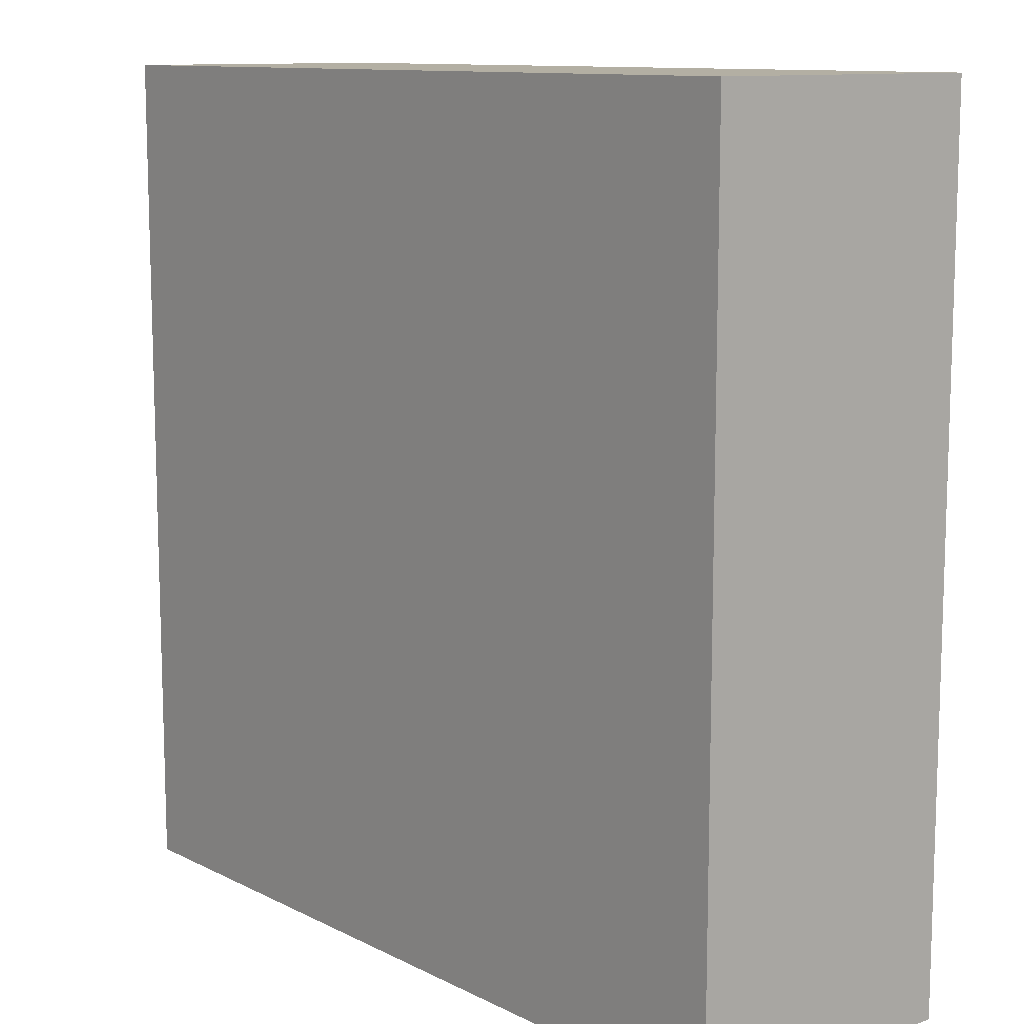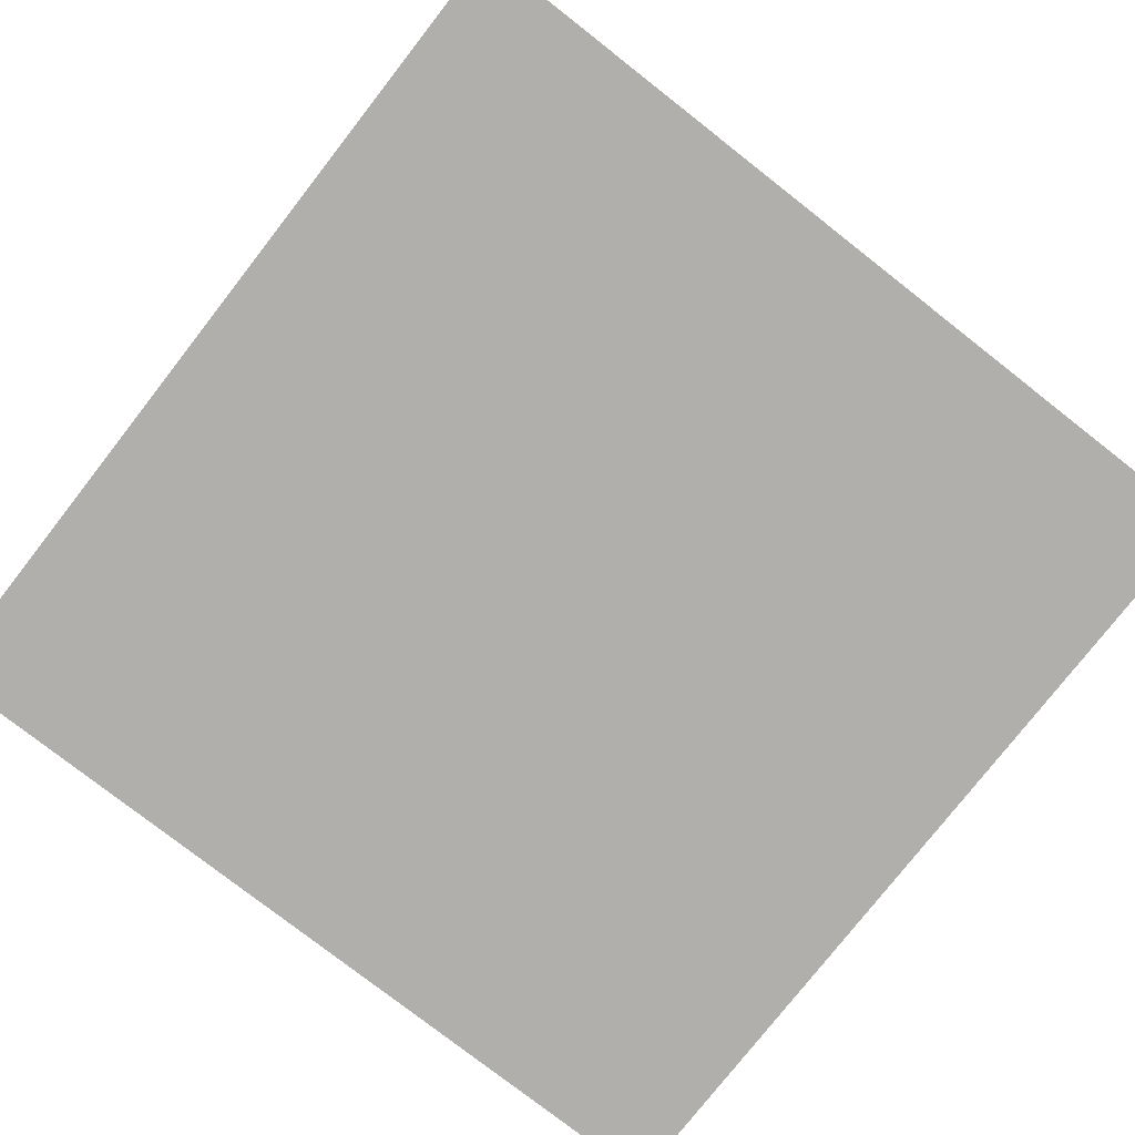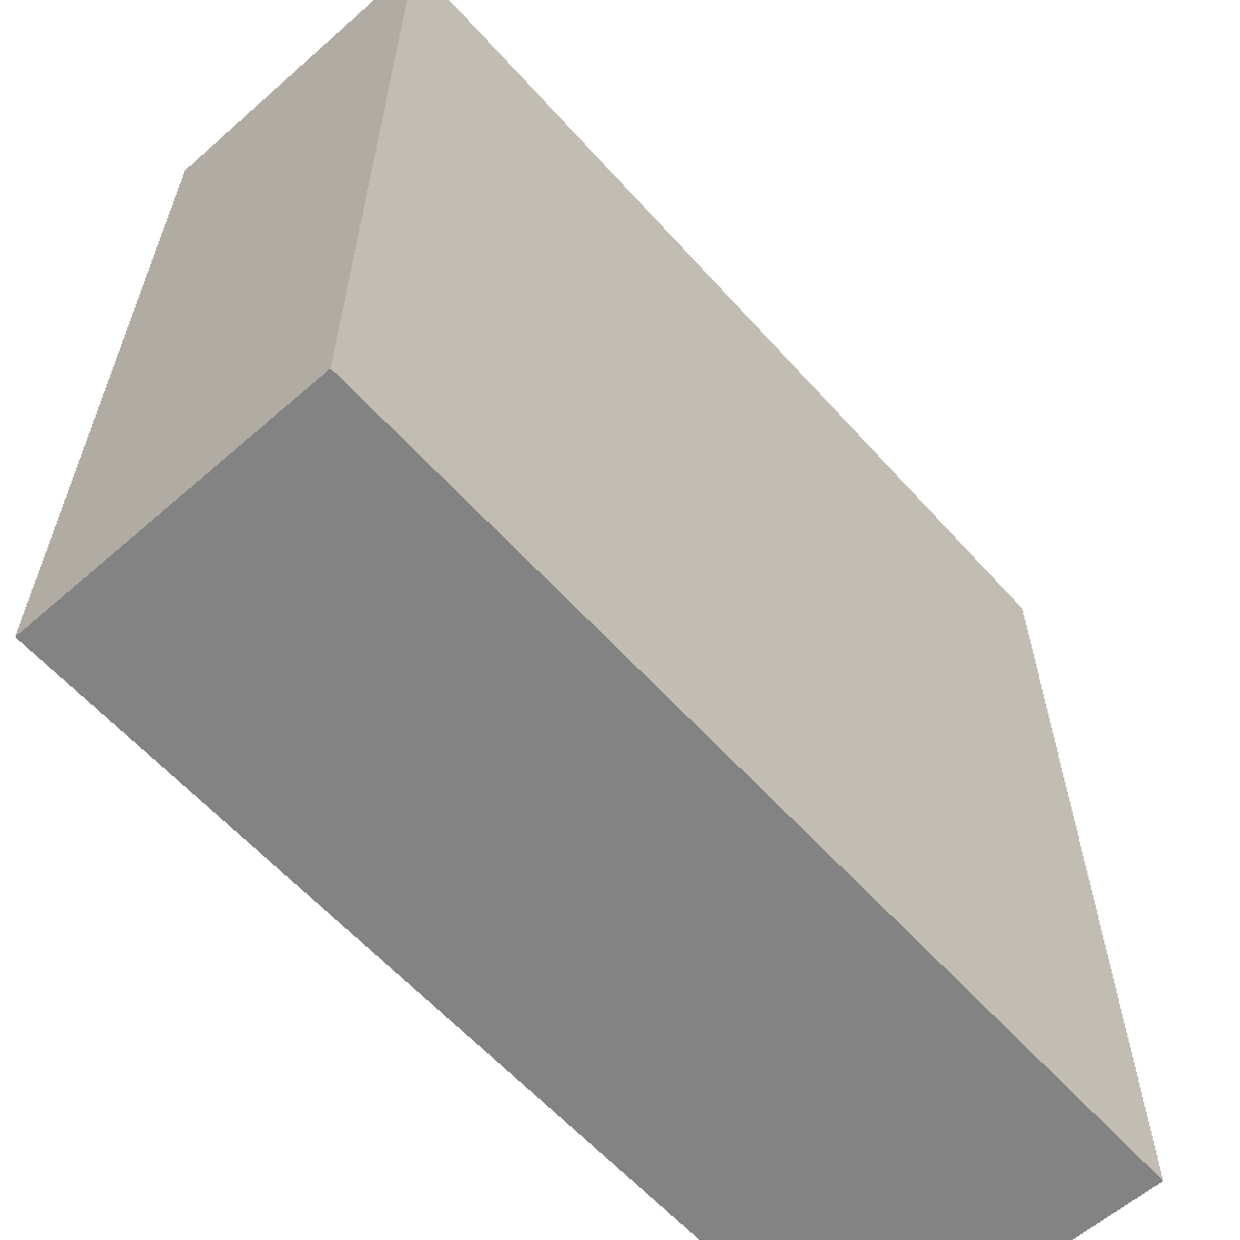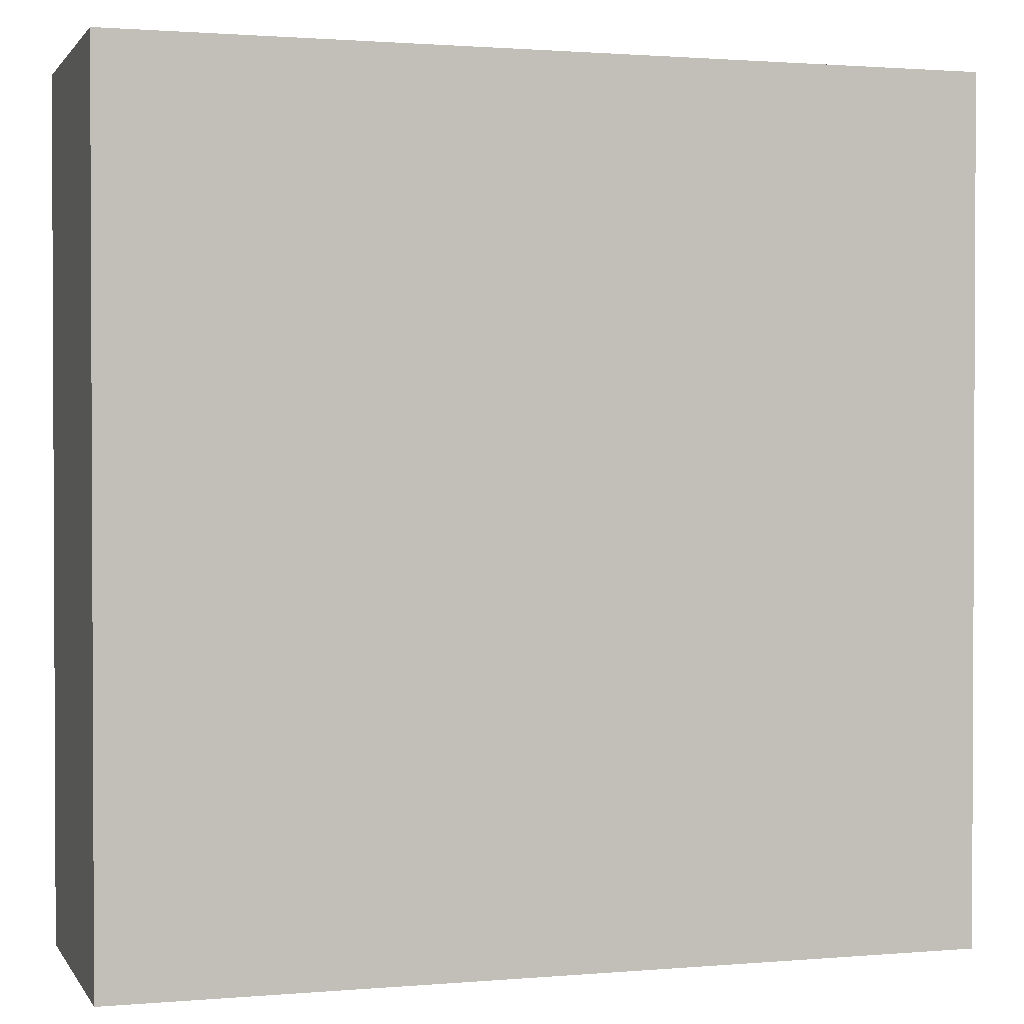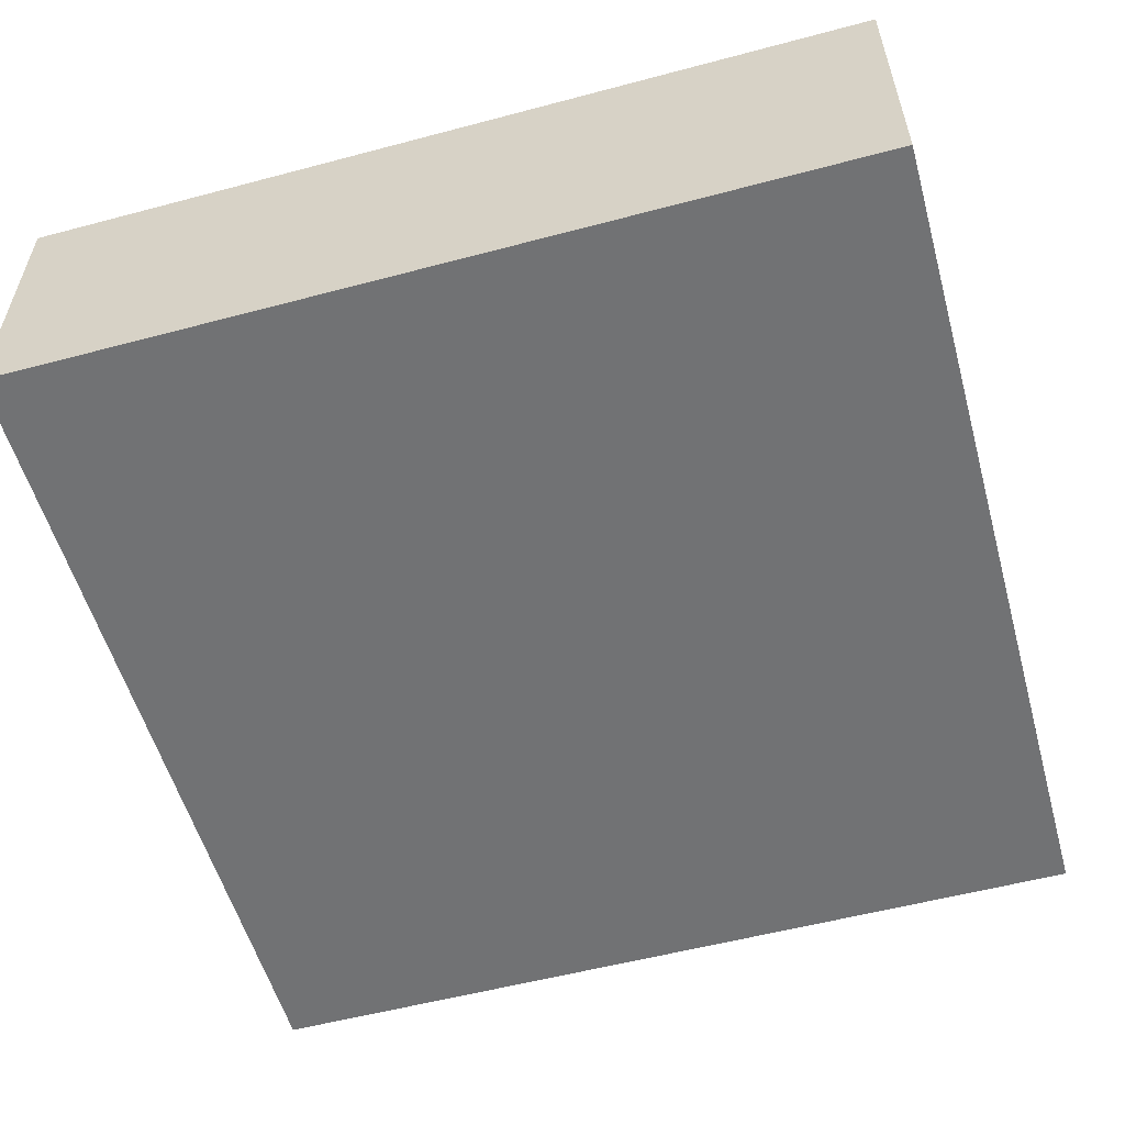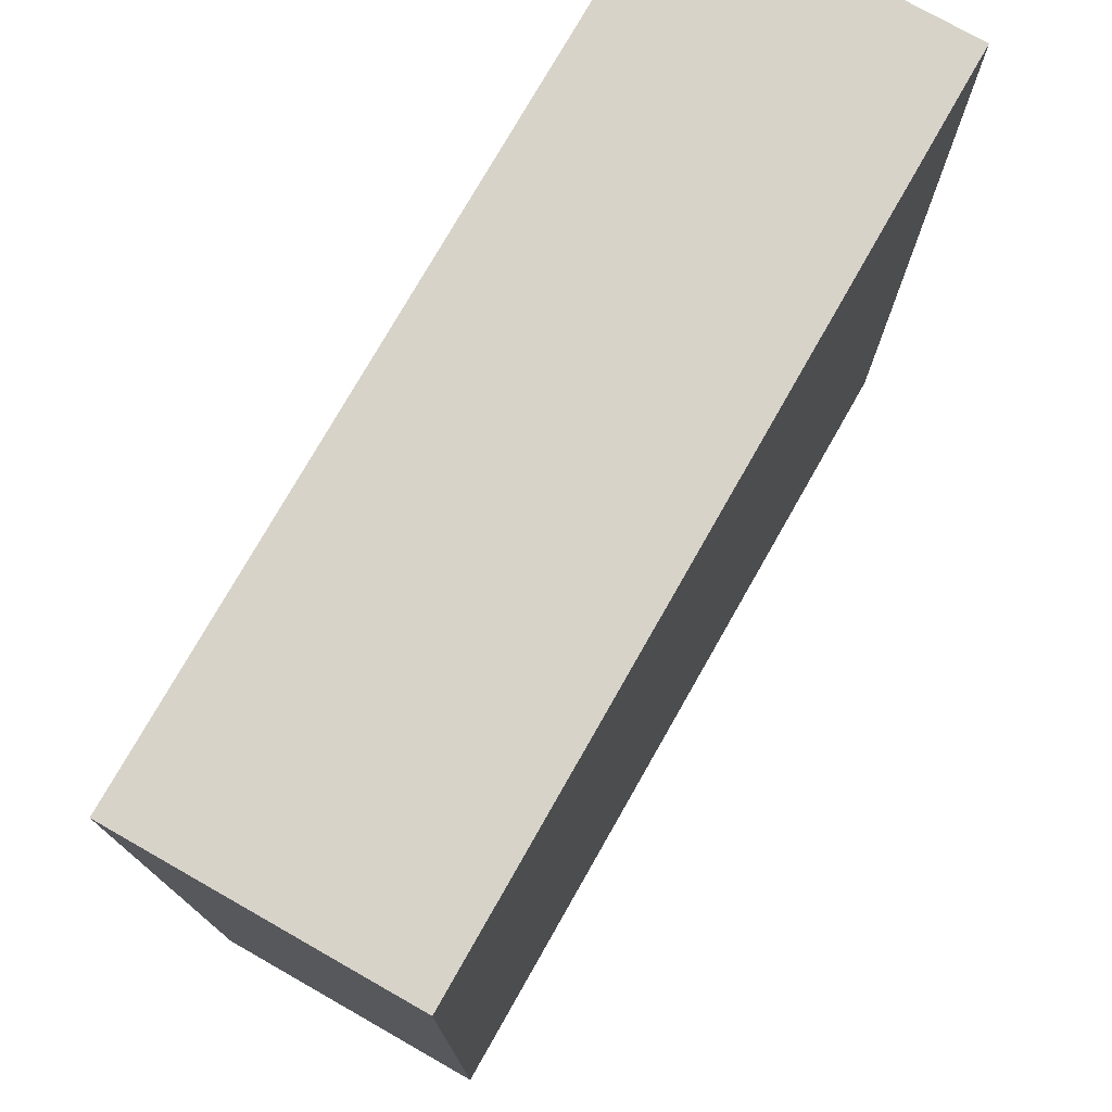
<metadata>
{"format":"obj","ext":"obj","renderer":"f3d","projection":"perspective","resolution":1024,"background":"white","views":[{"elev":11.1,"azim":-129.6,"up":"+Z"},{"elev":-78.1,"azim":142.0,"up":"+Y"},{"elev":-61.0,"azim":-48.3,"up":"+Z"},{"elev":1.4,"azim":-17.2,"up":"+Z"},{"elev":-55.6,"azim":105.6,"up":"+Y"},{"elev":75.9,"azim":119.6,"up":"+Z"}]}
</metadata>
<code>
o
v -0.8 0 -1.5
v -0.8 0 -2.4
v -0.8 0.1 -1.5
v -0.8 0.1 -2.4
v -0.8 0.2 -1.5
v -0.8 0.2 -2.4
v -0.8 0.3 -1.5
v -0.8 0.3 -2.4
v -0.6 0.1 -1.8
v -0.6 0.1 -2.1
v -0.6 0.2 -1.8
v -0.6 0.2 -1.9
v -0.6 0.2 -2.1
v -0.5 0.1 -1.7
v -0.5 0.1 -1.8
v -0.5 0.1 -2.1
v -0.5 0.1 -2.2
v -0.5 0.2 -1.7
v -0.5 0.2 -1.8
v -0.5 0.2 -2.1
v -0.5 0.2 -2.2
v 0 0.1 -1.6
v 0 0.1 -2.3
v 0 0.2 -1.6
v 0 0.2 -1.7
v 0 0.2 -1.8
v 0 0.2 -2.3
v -0.7 0.1 -1.6
v -0.7 0.1 -2.3
v -0.7 0.2 -1.6
v -0.7 0.2 -1.7
v -0.7 0.2 -1.9
v -0.7 0.2 -2.3
v -0.2 0.1 -1.7
v -0.2 0.1 -1.8
v -0.2 0.1 -2.1
v -0.2 0.1 -2.2
v -0.2 0.2 -1.7
v -0.2 0.2 -1.8
v -0.2 0.2 -2.1
v -0.2 0.2 -2.2
v -0.1 0.1 -1.8
v -0.1 0.1 -2.1
v -0.1 0.2 -1.8
v -0.1 0.2 -2.1
v 0.1 0 -1.5
v 0.1 0 -2.4
v 0.1 0.1 -1.5
v 0.1 0.1 -2.4
v 0.1 0.2 -1.5
v 0.1 0.2 -2.4
v 0.1 0.3 -1.5
v 0.1 0.3 -2.4
v -0.8 0 -1.5
v -0.8 0.1 -1.5
v -0.8 0.2 -1.5
v -0.8 0.3 -1.5
v -0.7 0.1 -1.5
v -0.7 0.2 -1.5
v -0.5 0.1 -1.5
v -0.5 0.2 -1.5
v -0.2 0.1 -1.5
v -0.2 0.2 -1.5
v 0 0.1 -1.5
v 0 0.2 -1.5
v 0.1 0 -1.5
v 0.1 0.1 -1.5
v 0.1 0.2 -1.5
v 0.1 0.3 -1.5
v -0.5 0.1 -1.7
v -0.5 0.2 -1.7
v -0.4 0.2 -1.7
v -0.3 0.2 -1.7
v -0.2 0.1 -1.7
v -0.2 0.2 -1.7
v -0.6 0.1 -1.8
v -0.6 0.2 -1.8
v -0.5 0.1 -1.8
v -0.5 0.2 -1.8
v -0.2 0.1 -1.8
v -0.2 0.2 -1.8
v -0.1 0.1 -1.8
v -0.1 0.2 -1.8
v -0.7 0.1 -2.3
v -0.7 0.2 -2.3
v -0.5 0.1 -2.3
v -0.5 0.2 -2.3
v -0.4 0.2 -2.3
v -0.3 0.2 -2.3
v -0.2 0.1 -2.3
v -0.2 0.2 -2.3
v 0 0.1 -2.3
v 0 0.2 -2.3
v -0.7 0.1 -1.6
v -0.7 0.2 -1.6
v -0.5 0.1 -1.6
v -0.5 0.2 -1.6
v -0.4 0.2 -1.6
v -0.3 0.2 -1.6
v -0.2 0.1 -1.6
v -0.2 0.2 -1.6
v 0 0.1 -1.6
v 0 0.2 -1.6
v -0.6 0.1 -2.1
v -0.6 0.2 -2.1
v -0.5 0.1 -2.1
v -0.5 0.2 -2.1
v -0.2 0.1 -2.1
v -0.2 0.2 -2.1
v -0.1 0.1 -2.1
v -0.1 0.2 -2.1
v -0.5 0.1 -2.2
v -0.5 0.2 -2.2
v -0.4 0.2 -2.2
v -0.3 0.2 -2.2
v -0.2 0.1 -2.2
v -0.2 0.2 -2.2
v -0.8 0 -2.4
v -0.8 0.1 -2.4
v -0.8 0.2 -2.4
v -0.8 0.3 -2.4
v -0.7 0.1 -2.4
v -0.7 0.2 -2.4
v -0.5 0.1 -2.4
v -0.5 0.2 -2.4
v -0.2 0.1 -2.4
v -0.2 0.2 -2.4
v 0 0.1 -2.4
v 0 0.2 -2.4
v 0.1 0 -2.4
v 0.1 0.1 -2.4
v 0.1 0.2 -2.4
v 0.1 0.3 -2.4
v -0.8 0 -1.5
v 0.1 0 -1.5
v -0.8 0 -2.4
v 0.1 0 -2.4
v -0.7 0.2 -1.6
v -0.5 0.2 -1.6
v -0.4 0.2 -1.6
v -0.3 0.2 -1.6
v -0.2 0.2 -1.6
v 0 0.2 -1.6
v -0.7 0.2 -1.7
v -0.6 0.2 -1.7
v -0.5 0.2 -1.7
v -0.4 0.2 -1.7
v -0.3 0.2 -1.7
v -0.2 0.2 -1.7
v -0.1 0.2 -1.7
v 0 0.2 -1.7
v -0.6 0.2 -1.8
v -0.5 0.2 -1.8
v -0.2 0.2 -1.8
v -0.1 0.2 -1.8
v 0 0.2 -1.8
v -0.7 0.2 -1.9
v -0.6 0.2 -1.9
v -0.6 0.2 -2.1
v -0.5 0.2 -2.1
v -0.2 0.2 -2.1
v -0.1 0.2 -2.1
v -0.5 0.2 -2.2
v -0.4 0.2 -2.2
v -0.3 0.2 -2.2
v -0.2 0.2 -2.2
v -0.1 0.2 -2.2
v -0.7 0.2 -2.3
v -0.5 0.2 -2.3
v -0.4 0.2 -2.3
v -0.3 0.2 -2.3
v -0.2 0.2 -2.3
v 0 0.2 -2.3
v -0.7 0.1 -1.6
v -0.5 0.1 -1.6
v -0.2 0.1 -1.6
v 0 0.1 -1.6
v -0.5 0.1 -1.7
v -0.2 0.1 -1.7
v -0.6 0.1 -1.8
v -0.5 0.1 -1.8
v -0.2 0.1 -1.8
v -0.1 0.1 -1.8
v -0.6 0.1 -2.1
v -0.5 0.1 -2.1
v -0.2 0.1 -2.1
v -0.1 0.1 -2.1
v -0.5 0.1 -2.2
v -0.2 0.1 -2.2
v -0.7 0.1 -2.3
v -0.5 0.1 -2.3
v -0.2 0.1 -2.3
v 0 0.1 -2.3
v -0.8 0.3 -1.5
v 0.1 0.3 -1.5
v -0.7 0.3 -1.6
v -0.4 0.3 -1.6
v -0.3 0.3 -1.6
v 0 0.3 -1.6
v -0.7 0.3 -1.7
v -0.6 0.3 -1.7
v -0.5 0.3 -1.7
v -0.4 0.3 -1.7
v -0.3 0.3 -1.7
v -0.2 0.3 -1.7
v -0.1 0.3 -1.7
v 0 0.3 -1.7
v -0.6 0.3 -1.8
v -0.5 0.3 -1.8
v -0.4 0.3 -1.8
v -0.2 0.3 -1.8
v -0.1 0.3 -1.8
v 0 0.3 -1.8
v -0.7 0.3 -1.9
v -0.5 0.3 -1.9
v -0.3 0.3 -1.9
v -0.1 0.3 -1.9
v -0.6 0.3 -2
v -0.4 0.3 -2
v -0.3 0.3 -2
v -0.2 0.3 -2
v -0.6 0.3 -2.1
v -0.5 0.3 -2.1
v -0.2 0.3 -2.1
v -0.1 0.3 -2.1
v -0.2 0.3 -2.2
v -0.1 0.3 -2.2
v -0.7 0.3 -2.3
v -0.5 0.3 -2.3
v -0.4 0.3 -2.3
v -0.3 0.3 -2.3
v -0.2 0.3 -2.3
v 0 0.3 -2.3
v -0.8 0.3 -2.4
v 0.1 0.3 -2.4
f 3 2 1
f 4 2 3
f 5 4 3
f 6 4 5
f 7 6 5
f 8 6 7
f 11 10 9
f 12 10 11
f 13 10 12
f 18 15 14
f 19 15 18
f 20 17 16
f 21 17 20
f 24 23 22
f 25 23 24
f 26 23 25
f 27 23 26
f 28 29 30
f 30 29 31
f 31 29 32
f 32 29 33
f 34 35 38
f 38 35 39
f 36 37 40
f 40 37 41
f 42 43 44
f 44 43 45
f 46 47 48
f 48 47 49
f 48 49 50
f 50 49 51
f 50 51 52
f 52 51 53
f 58 55 54
f 58 56 55
f 59 57 56
f 59 56 58
f 60 58 54
f 60 59 58
f 61 57 59
f 61 59 60
f 62 60 54
f 62 61 60
f 63 57 61
f 63 61 62
f 64 62 54
f 64 63 62
f 65 57 63
f 65 63 64
f 66 64 54
f 67 65 64
f 67 64 66
f 68 57 65
f 68 65 67
f 69 57 68
f 72 71 70
f 73 72 70
f 74 73 70
f 75 73 74
f 78 77 76
f 79 77 78
f 82 81 80
f 83 81 82
f 86 85 84
f 87 85 86
f 88 87 86
f 89 88 86
f 90 89 86
f 91 89 90
f 92 91 90
f 93 91 92
f 94 95 96
f 96 95 97
f 96 97 98
f 96 98 99
f 96 99 100
f 100 99 101
f 100 101 102
f 102 101 103
f 104 105 106
f 106 105 107
f 108 109 110
f 110 109 111
f 112 113 114
f 112 114 115
f 112 115 116
f 116 115 117
f 118 119 122
f 119 120 122
f 120 121 123
f 122 120 123
f 118 122 124
f 122 123 124
f 123 121 125
f 124 123 125
f 118 124 126
f 124 125 126
f 125 121 127
f 126 125 127
f 118 126 128
f 126 127 128
f 127 121 129
f 128 127 129
f 118 128 130
f 128 129 131
f 130 128 131
f 129 121 132
f 131 129 132
f 132 121 133
f 136 135 134
f 137 135 136
f 144 139 138
f 144 140 139
f 145 140 144
f 146 140 145
f 147 141 140
f 147 140 146
f 148 143 142
f 148 141 147
f 148 142 141
f 149 143 148
f 150 143 149
f 151 143 150
f 152 145 144
f 152 146 145
f 153 146 152
f 154 150 149
f 155 151 150
f 155 150 154
f 156 151 155
f 157 152 144
f 158 152 157
f 159 158 157
f 162 156 155
f 163 160 159
f 166 162 161
f 167 156 162
f 167 162 166
f 168 159 157
f 168 163 159
f 169 164 163
f 169 163 168
f 170 165 164
f 170 164 169
f 171 166 165
f 171 165 170
f 172 167 166
f 172 166 171
f 173 156 167
f 173 167 172
f 174 175 178
f 176 177 178
f 175 176 178
f 178 177 179
f 174 178 180
f 180 178 181
f 179 177 182
f 182 177 183
f 174 180 184
f 183 177 187
f 184 185 188
f 186 187 189
f 184 188 190
f 188 189 190
f 174 184 190
f 190 189 191
f 189 187 192
f 191 189 192
f 187 177 193
f 192 187 193
f 194 195 196
f 196 195 197
f 197 195 198
f 198 195 199
f 194 196 200
f 196 197 200
f 200 197 201
f 201 197 202
f 197 198 203
f 202 197 203
f 198 199 204
f 203 198 204
f 204 199 205
f 205 199 206
f 199 195 207
f 206 199 207
f 201 202 208
f 200 201 208
f 202 203 209
f 208 202 209
f 203 204 209
f 204 205 209
f 209 205 210
f 205 206 211
f 210 205 211
f 206 207 212
f 211 206 212
f 207 195 213
f 212 207 213
f 200 208 214
f 194 200 214
f 208 209 214
f 209 210 215
f 214 209 215
f 211 212 216
f 210 211 216
f 212 213 217
f 216 212 217
f 214 215 218
f 215 210 219
f 218 215 219
f 210 216 219
f 216 217 220
f 219 216 220
f 220 217 221
f 214 218 222
f 218 219 222
f 222 219 223
f 221 217 224
f 220 221 224
f 217 213 225
f 224 217 225
f 220 224 226
f 224 225 226
f 225 213 227
f 226 225 227
f 194 214 228
f 222 223 228
f 214 222 228
f 223 219 229
f 228 223 229
f 219 220 230
f 229 219 230
f 220 226 231
f 230 220 231
f 226 227 232
f 231 226 232
f 227 213 233
f 232 227 233
f 213 195 233
f 231 232 234
f 228 229 234
f 232 233 234
f 229 230 234
f 230 231 234
f 194 228 234
f 233 195 235
f 234 233 235

</code>
